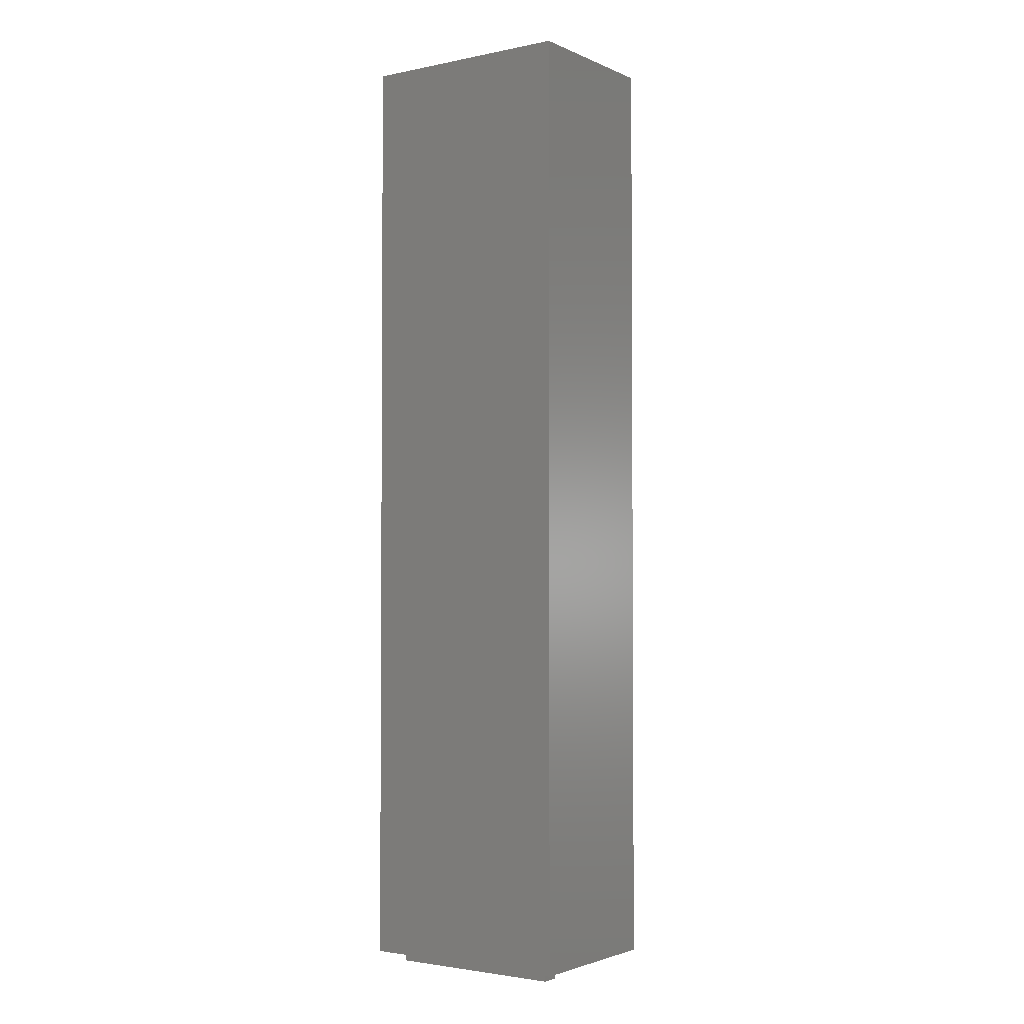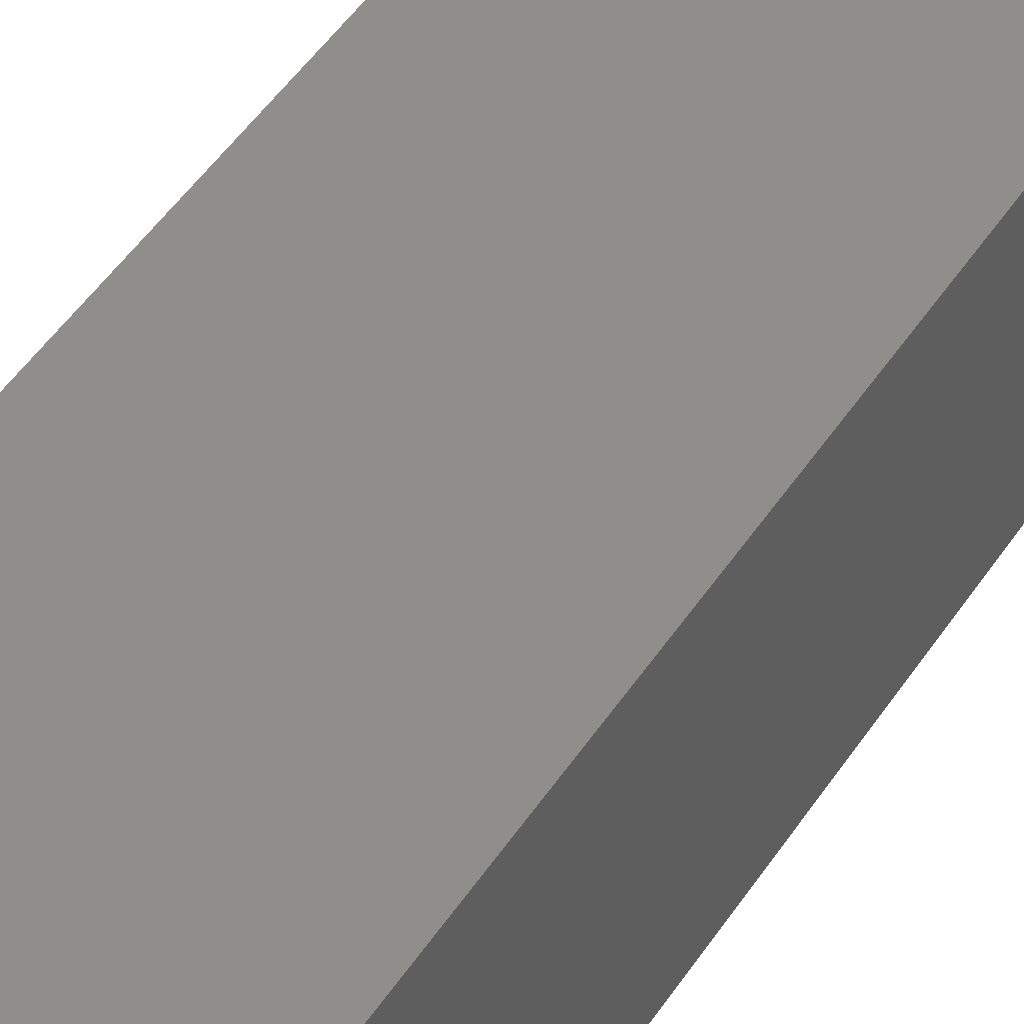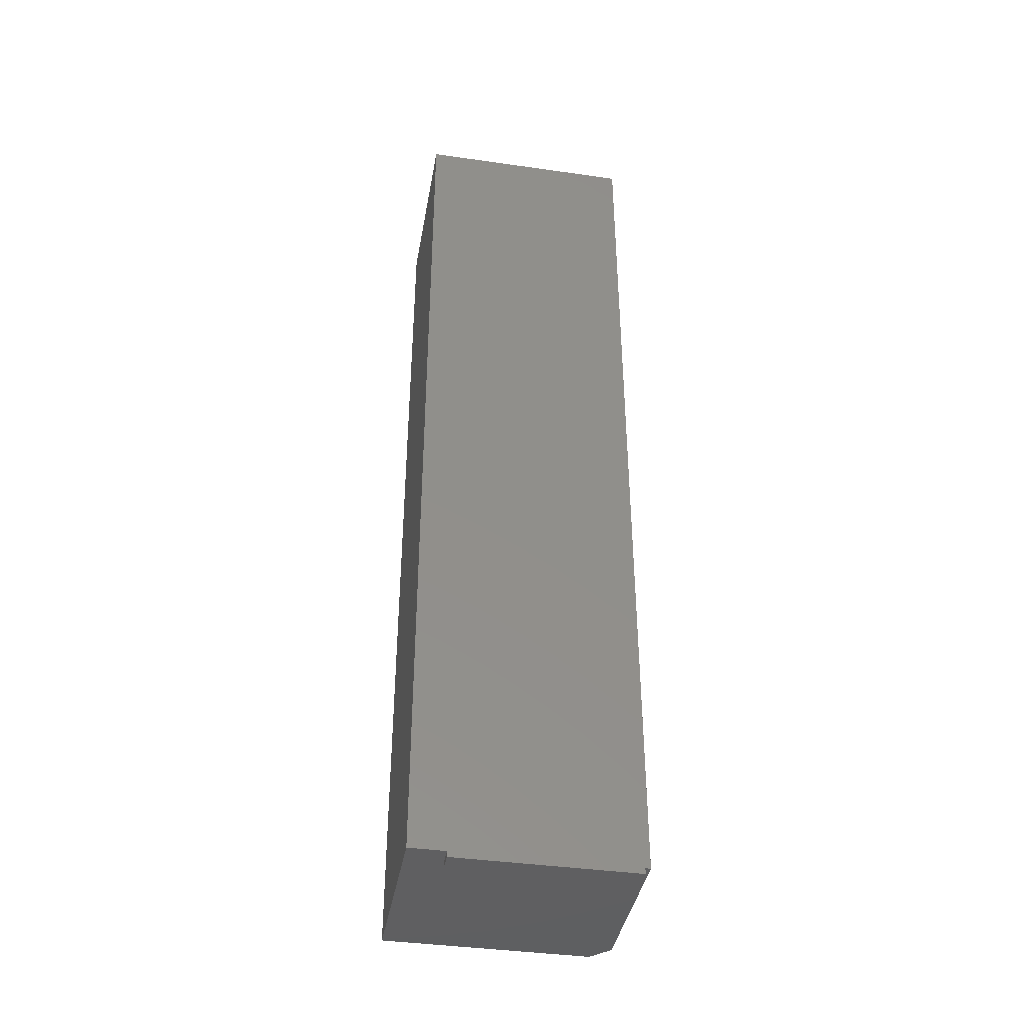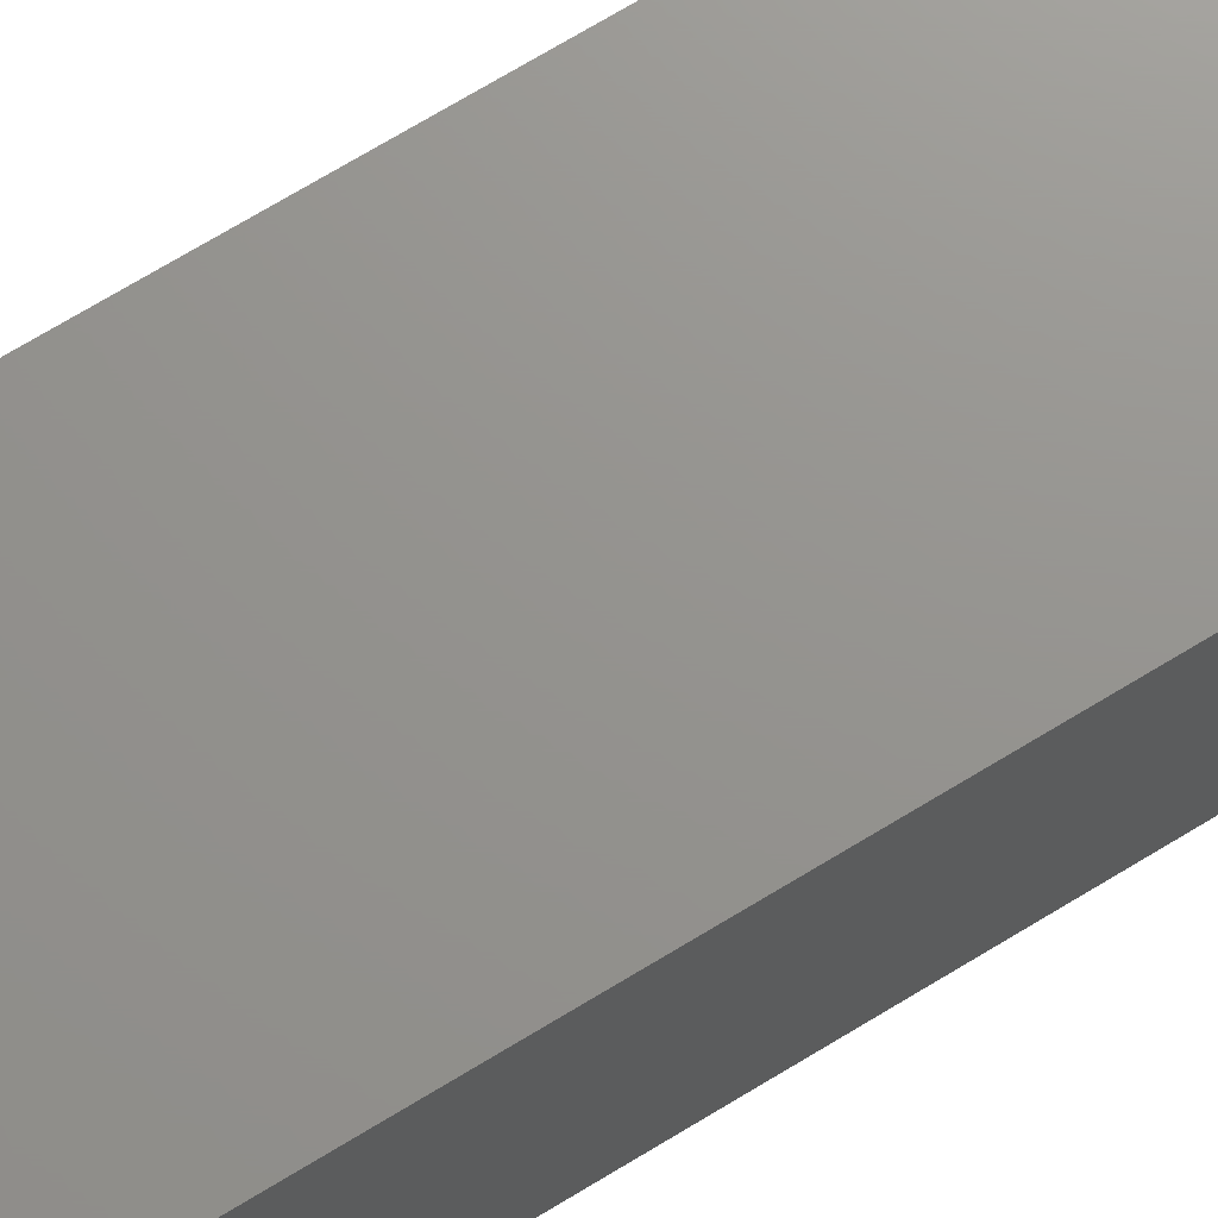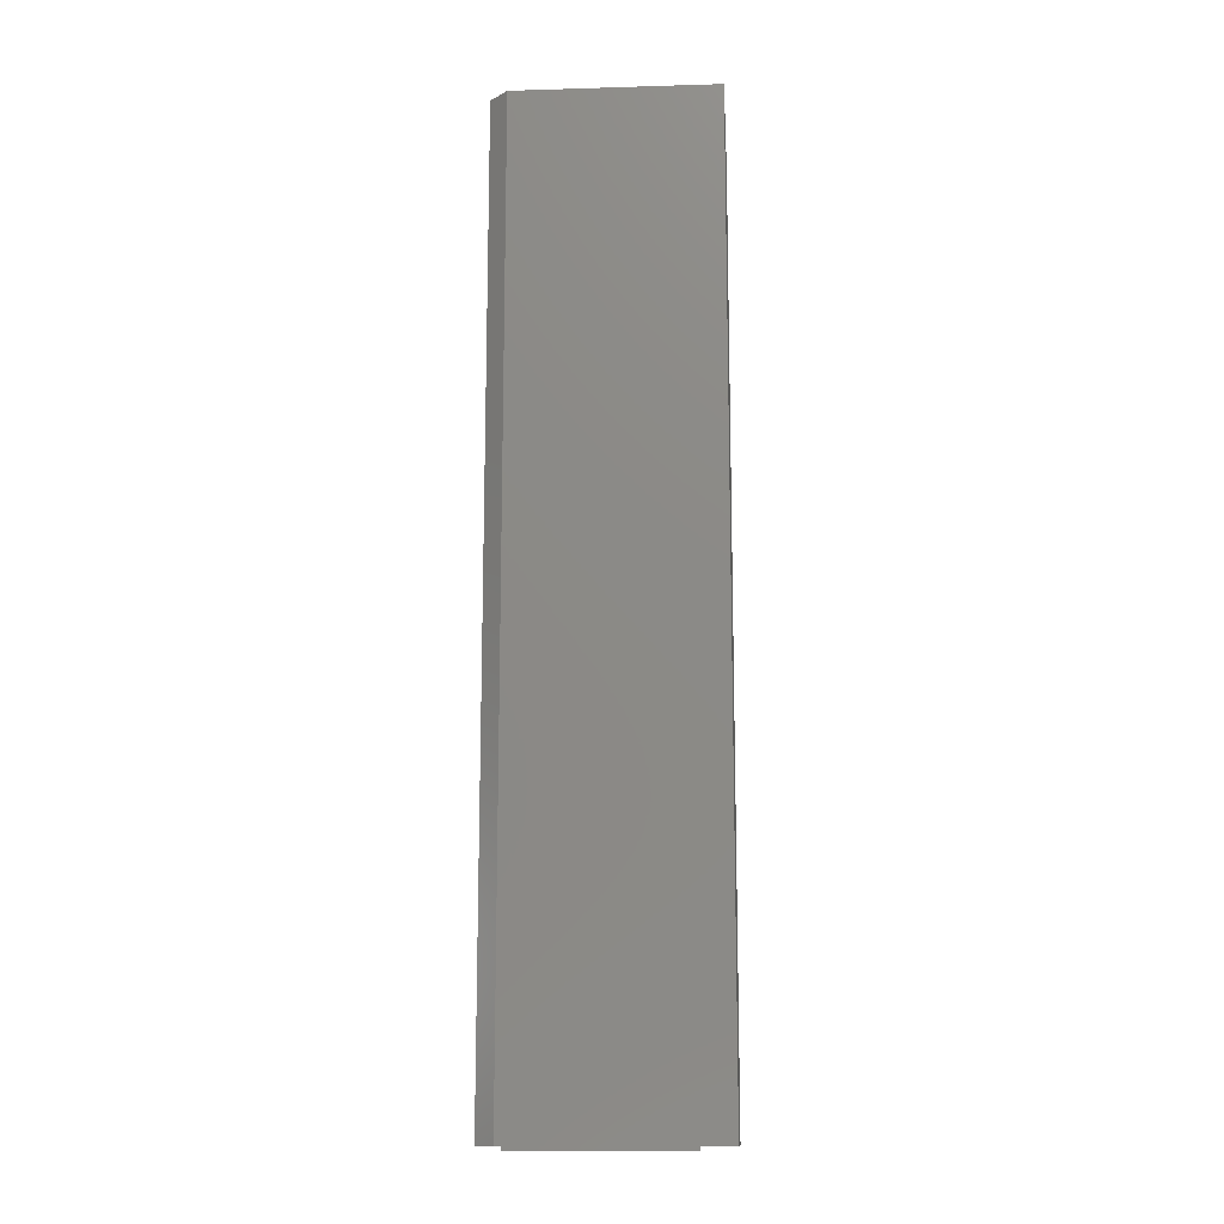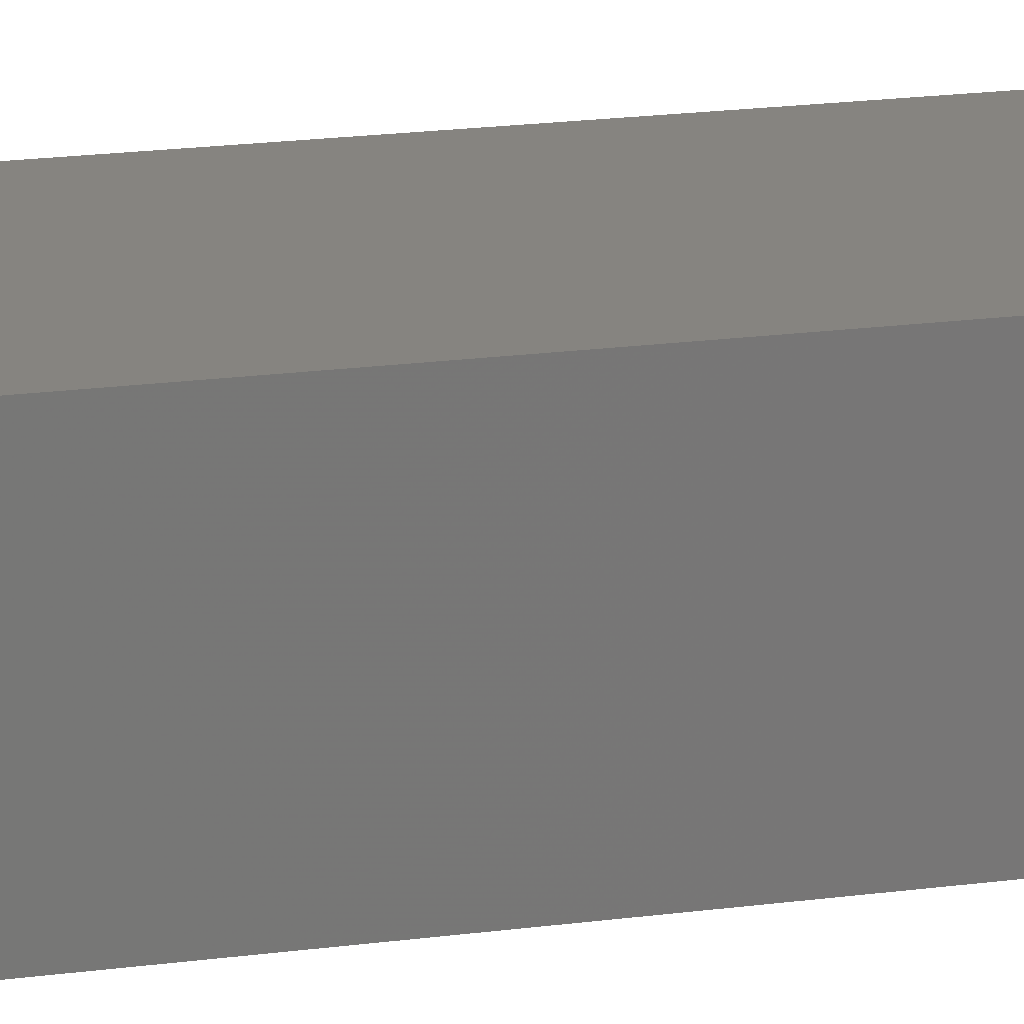
<metadata>
{"format":"stl","ext":"stl","renderer":"f3d","projection":"perspective","resolution":1024,"background":"white","views":[{"elev":-2.5,"azim":35.1,"up":"+Y"},{"elev":45.3,"azim":30.6,"up":"+Z"},{"elev":-39.9,"azim":-10.0,"up":"+Y"},{"elev":71.2,"azim":-121.3,"up":"+Z"},{"elev":-13.9,"azim":-176.2,"up":"+Y"},{"elev":20.6,"azim":-103.4,"up":"+Z"}]}
</metadata>
<code>
# stl→obj: 18 verts, 32 faces
v 0.1026 0.288 0
v 0.007895 0.288 0
v 0.007895 -0.1225 0
v 0.02344 -0.1225 0
v 0.1004 -0.1225 0
v 0.1026 -0.1225 0
v 0.02344 -0.125 0
v 0.1004 -0.125 0
v 0.02344 -0.125 -0.007812
v 0.1004 -0.125 -0.007812
v 0.1004 -0.1225 -0.007812
v 0.02344 -0.1225 -0.007812
v 0.1026 -0.1225 -0.07031
v 0.09482 -0.1225 -0.07812
v 0.007895 -0.1225 -0.07812
v 0.007895 0.288 -0.07812
v 0.09482 0.288 -0.07812
v 0.1026 0.288 -0.07031
f 1 2 3
f 1 3 4
f 1 4 5
f 1 5 6
f 7 8 4
f 4 8 5
f 9 10 7
f 7 10 8
f 10 11 8
f 8 11 5
f 12 9 4
f 4 9 7
f 9 12 10
f 10 12 11
f 5 11 6
f 11 13 6
f 14 13 11
f 15 14 11
f 15 11 12
f 15 12 4
f 15 4 3
f 15 16 14
f 14 16 17
f 18 17 1
f 1 17 16
f 1 16 2
f 13 18 6
f 6 18 1
f 14 17 13
f 13 17 18
f 16 15 2
f 2 15 3

</code>
